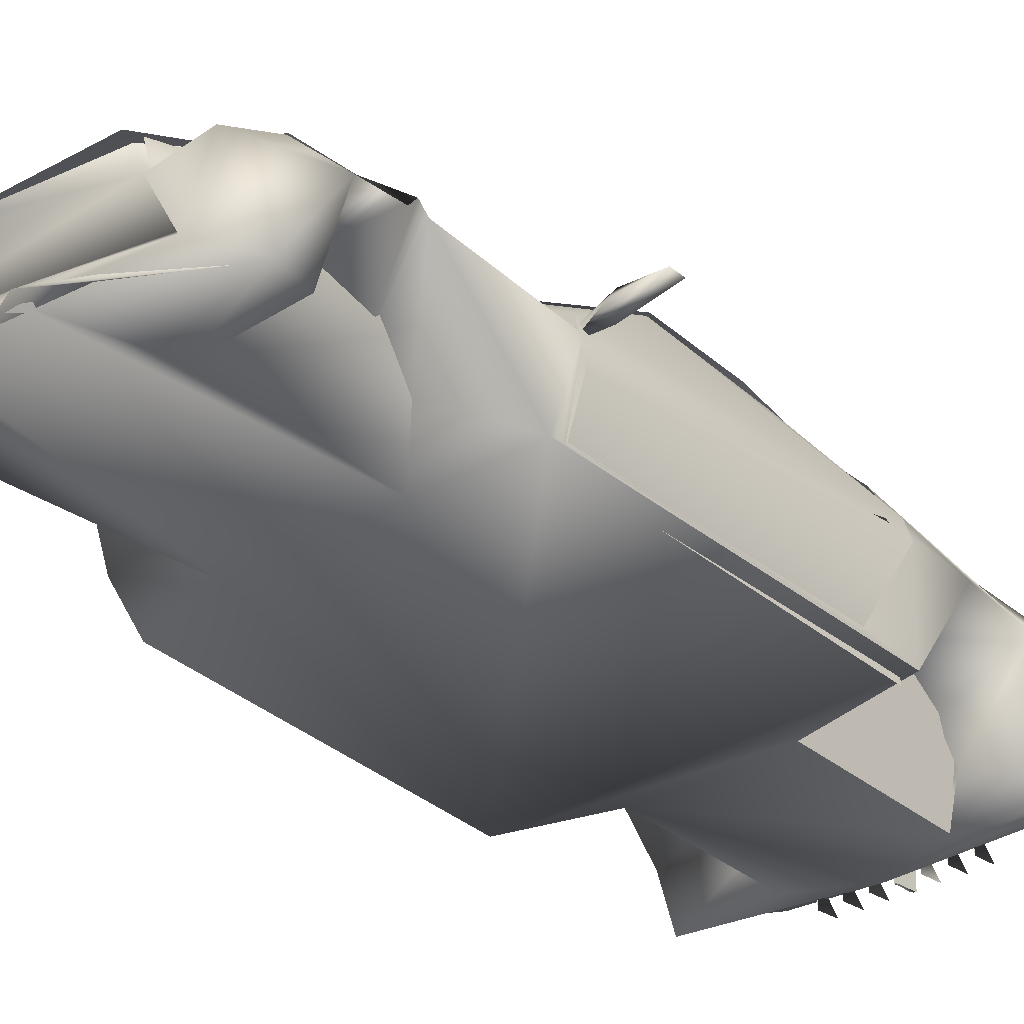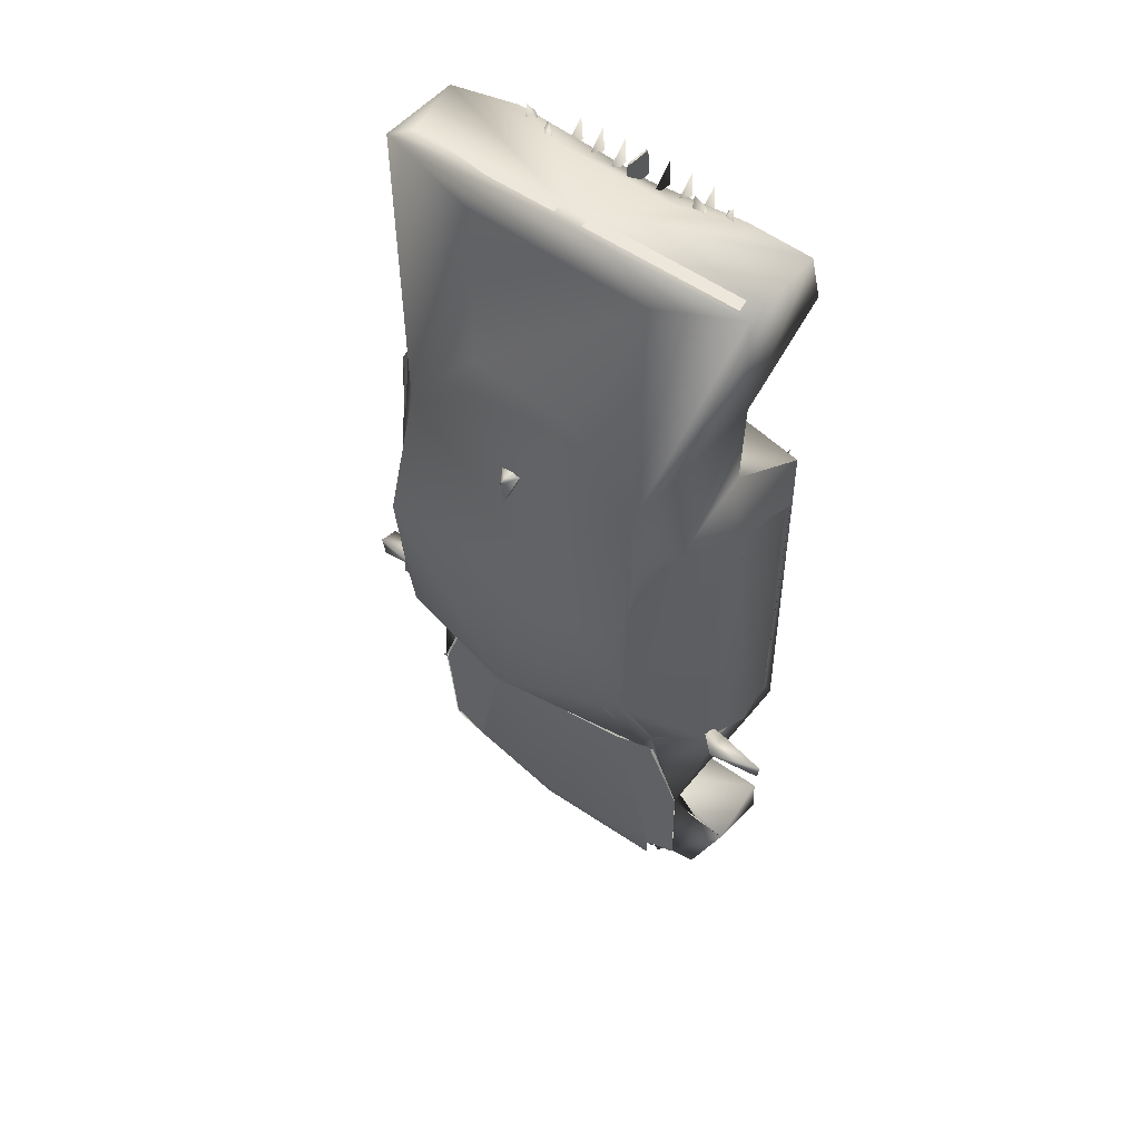
<metadata>
{"format":"obj","ext":"obj","renderer":"f3d","projection":"perspective","resolution":1024,"background":"white","views":[{"elev":-32.8,"azim":-139.5,"up":"+Y"},{"elev":52.2,"azim":-142.2,"up":"+Z"}]}
</metadata>
<code>
o Cube_Cube.001
v -2.522 0.913 1.734
v -2.426 1.231 2.535
v -2.486 0.3842 -1.981
v -1.783 2.253 -0.2239
v -0.9901 2.47 1.594
v -0.03527 2.548 -0.762
v -2.403 -0.3214 5.277
v -2.419 -0.06522 6.063
v -2.429 0.978 4.611
v -2.008 1.172 -4.883
v -2.496 0.6848 -4.656
v -2.053 1.278 -3.349
v -2.078 0.7413 -5.664
v -2.365 -0.3886 -5.304
v -1.489 1.368 -2.378
v -1.693 1.332 -2.351
v -1.768 1.501 -1.799
v -2.431 1.121 6.077
v -2.398 -0.3835 -2.319
v -2.348 -0.2935 -2.07
v -2.413 0.7895 -1.912
v -2.44 1.052 3.563
v -2.121 1.671 2.47
v -2.492 1.018 2.531
v 1.558 2.019 3.042
v -1.652 1.981 3.049
v -1.234 1.214 5.595
v -0.8421 0.1763 6.074
v 0.04357 0.9155 6.068
v -1.58 -0.07799 6.074
v -1.823 -0.1621 -5.723
v -0.6092 -0.4061 -6.102
v -0.3975 -0.1078 -5.999
v 0.4681 0.8749 -6.079
v -1.381 0.8901 -5.946
v 0.06387 1.199 -5.307
v -2.323 -0.4237 -4.848
v -1.272 0.4888 2.914
v -1.086 1.098 4.021
v -1.152 0.4198 -2.527
v -1.021 -0.4089 -2.421
v -1.177 0.2093 5.135
v -1.015 -0.4066 5.164
v -1.153 0.3114 -4.765
v -0.9912 1.078 -3.896
v -1.26 1.129 2.78
v -1.001 -0.4082 2.779
v 0.1934 1.335 -2.712
v -1.514 1.977 2.606
v -1.496 2.24 1.37
v -1.943 1.542 2.978
v -2.437 -0.2366 1.835
v -2.418 -0.2892 2.615
v -2.554 0.9031 2.472
v -2.289 1.058 -1.866
v -2.383 -0.213 1.829
v -2.355 -0.2885 -2.058
v -1.791 2.025 2.175
v 0.8831 1.383 -2.586
v 1.509 1.159 -5.116
v 1.357 0.8395 -5.865
v 2.374 1.213 6.087
v 1.182 1.217 5.596
v 1.779 2.294 1.108
v 2.362 0.7955 -1.911
v 2.003 1.291 -3.351
v 1.715 1.503 -1.799
v 1.418 2.396 -0.3816
v 2.02 0.7406 -5.664
v 2.441 0.6874 -4.653
v 2.309 -0.3826 -5.329
v 1.952 1.189 -4.899
v 2.245 -0.4467 2.357
v 2.302 -0.298 -2.078
v 2.373 -0.2335 1.832
v 1.785 -0.1804 -5.695
v 2.396 1.241 2.538
v 2.514 0.8977 2.469
v 2.469 0.9123 1.734
v 2.415 0.2301 -2.433
v 1.737 2.023 2.177
v 2.47 1.05 2.54
v 2.397 0.09299 6.034
v 2.19 0.9612 6.079
v -1.499 0.5026 -5.811
v 0.4546 0.86 -6.079
v 1.455 0.5042 -5.765
v 1.64 1.331 -2.352
v 1.09 0.6799 4.872
v 2.331 1.122 4.124
v 2.448 0.3214 5.153
v 1.098 0.4198 -2.527
v 2.245 1.111 -3.752
v 0.9376 1.078 -3.896
v 0.9672 -0.4081 -2.419
v 1.208 -0.4278 -4.811
v 2.27 -0.4237 -4.848
v 0.9583 -0.4118 -4.844
v 1.207 1.129 2.78
v 0.9618 -0.4066 5.164
v 0.9466 -0.4118 2.778
v 2.44 0.3876 -1.981
v 2.213 1.045 -1.859
v 2.011 0.8919 -2.44
v 1.454 1.333 -2.34
v 1.453 2.253 -0.4708
v 0.7896 0.1617 6.078
v -2.047 1.271 -3.403
v -1.638 1.365 -2.294
v -1.122 1.375 -2.515
v -1.564 1.162 -5.116
v -2.012 1.193 -4.878
v -0.2822 1.372 -2.694
v -1.779 2.244 1.12
v -0.2396 1.136 6.066
v -1.414 0.8078 -5.854
v -1.015 -0.4057 -4.811
v -2.3 1.11 -3.752
v -1.023 0.8606 -2.923
v -1.144 0.6799 4.872
v -1.26 1.119 -2.427
v -1.191 1.119 -4.811
v -1.26 1.129 5.164
v -1.507 2.253 -0.4708
v -2.064 0.8937 -2.44
v -1.507 1.333 -2.34
v -2.247 -0.3906 2.582
v -2.17 -0.3479 -2.241
v 1.993 1.271 -3.403
v 1.958 1.176 -4.877
v 1.585 1.374 -2.294
v 2.243 -0.468 5.171
v 1.389 0.8345 -5.83
v 1.436 1.369 -2.376
v 1.527 -0.08018 6.073
v 0.3647 -0.05691 -6.029
v 0.4557 -0.3846 -6.073
v 1.219 0.4888 2.914
v 2.525 0.2377 2.708
v 1.033 1.098 4.021
v 1.099 0.3114 -4.765
v 0.9691 0.8606 -2.923
v 1.123 0.2093 5.135
v 1.207 1.119 -2.427
v 1.137 1.119 -4.811
v 1.442 2.24 1.37
v 1.89 1.543 2.978
v 1.207 1.129 5.164
v 2.325 -0.2116 1.829
v 1.461 1.977 2.606
v 1.701 2.217 -0.1757
v 2.3 -0.2884 -2.058
v -1.581 0.7263 -5.627
v -1.642 0.7913 -4.917
v -1.696 0.4654 -4.917
v -1.889 0.6014 -5.667
v -1.888 0.7722 -4.917
v -1.782 0.864 -5.166
v -1.75 0.8713 -4.885
v -1.797 0.8321 -4.885
v -1.593 0.8161 -5.363
v -1.561 0.8234 -5.081
v -1.607 0.7842 -5.081
v -1.799 0.8923 -4.885
v -1.674 0.8509 -5.239
v -1.696 0.8261 -4.958
v -1.691 0.8792 -4.958
v -1.61 0.8444 -5.081
v -1.639 0.8474 -4.958
v -1.714 0.9533 -5.04
v -1.683 0.9513 -4.758
v -1.717 0.9204 -4.758
v -1.731 0.984 -4.758
v -1.594 0.9293 -5.103
v -1.563 0.9274 -4.822
v -1.608 0.8974 -4.822
v -1.601 0.9634 -4.822
v -1.336 -0.1438 5.922
v -1.338 -0.0603 6.124
v -1.426 -0.00833 6.223
v -1.286 0.01997 5.922
v 1.588 0.7913 -4.917
v 1.522 0.6642 -5.65
v 1.642 0.4654 -4.917
v 1.874 0.6526 -5.636
v 1.835 0.7722 -4.917
v 1.697 0.8713 -4.885
v 1.729 0.864 -5.166
v 1.743 0.8321 -4.885
v 1.507 0.8234 -5.081
v 1.539 0.8161 -5.363
v 1.553 0.7842 -5.081
v 1.746 0.8923 -4.885
v 1.642 0.8261 -4.958
v 1.62 0.8509 -5.239
v 1.637 0.8792 -4.958
v 1.556 0.8444 -5.081
v 1.586 0.8474 -4.958
v 1.629 0.9513 -4.758
v 1.66 0.9533 -5.04
v 1.663 0.9204 -4.758
v 1.678 0.984 -4.758
v 1.509 0.9274 -4.822
v 1.54 0.9293 -5.103
v 1.555 0.8974 -4.822
v 1.548 0.9634 -4.822
v -1.115 0.07293 6.16
v -0.9679 0.05586 6.223
v -0.9525 0.0771 5.922
v -1.128 0.1542 5.922
v -1.141 -0.01772 5.922
v -1.479 0.0102 5.922
v -2.476 0.9577 2.3
v -2.502 0.9055 1.744
v -2.541 0.9621 2.084
v 1.392 -0.1239 5.922
v 1.372 -0.00833 6.223
v 1.285 -0.0603 6.124
v 1.225 -0.08508 5.922
v 1.074 0.1542 5.922
v 0.9507 0.1117 6.195
v 1.067 -0.001964 6.154
v 1.087 -0.01772 5.922
v 1.33 0.07695 5.922
v 0.899 0.0771 5.922
v 2.448 0.9057 1.744
v 2.422 0.9576 2.3
v 2.487 0.9621 2.089
v 1.557 0.1206 -5.551
v -1.63 0.1377 -5.475
v -0.02677 -0.4454 5.544
v -3.2 1.138 -1.804
v -2.564 1.13 -1.804
v -2.535 0.9752 -1.653
v -3.213 1.13 -1.613
v -2.249 0.9494 -1.855
v -2.227 0.853 -1.822
v -0.1564 2.122 2.901
v -0.02677 2.322 2.87
v -0.02677 2.269 2.532
v -1.214 -0.4102 -5.942
v -2.135 -0.4329 -5.456
v -0.6935 -0.4021 -6.26
v 1.771 -0.2317 -5.671
v 0.3183 -0.2214 -5.929
v 1.835 -0.08083 -5.585
v 1.771 -0.306 -5.671
v 0.3183 -0.2957 -5.929
v 1.835 -0.1552 -5.585
v 1.771 -0.1525 -5.671
v 0.3183 -0.1422 -5.929
v 1.835 -0.001703 -5.585
v 3.042 1.268 -1.831
v 3.111 0.9783 -1.683
v 2.482 0.9759 -1.653
v 2.174 0.853 -1.822
v 3.111 1.252 -1.608
v -0.02677 2.119 2.923
v 0.1029 2.122 2.901
v -0.02677 2.247 2.923
v -0.02677 2.304 2.907
v -0.3707 -0.2533 -5.933
v -1.793 -0.2229 -5.584
v -1.806 -0.2341 -5.621
v -0.3707 -0.179 -5.933
v -1.793 -0.1486 -5.584
v -1.806 -0.1598 -5.621
v -0.3707 -0.09986 -5.933
v -1.793 -0.06945 -5.584
v -1.806 -0.08066 -5.621
v -2.205 0.9494 -1.789
v -2.567 1.314 -1.672
v -0.02677 2.057 2.532
v -0.941 -0.3754 6.042
v -0.941 -0.4085 5.696
v -0.9272 -0.02872 5.696
v -0.9493 -0.02872 5.707
v -0.6361 -0.3754 6.042
v -0.6361 -0.4085 5.696
v -0.6223 -0.02872 5.696
v -0.6444 -0.02872 5.707
v -0.3312 -0.4085 5.696
v -0.3312 -0.3754 6.042
v -0.3229 -0.02872 5.707
v -0.345 -0.02872 5.696
v -0.04013 -0.3768 6.044
v -0.02677 -0.2494 6.075
v -0.02677 -0.02872 6.075
v -0.04013 -0.02872 6.075
v -0.04013 -0.4085 5.696
v -0.04013 -0.02872 5.696
v -0.02677 -0.4085 5.696
v -0.02677 -0.4085 5.916
v -0.02677 -0.3964 5.977
v -0.02677 -0.3619 6.029
v -0.02677 -0.3103 6.063
v -0.1538 -0.4018 -6.043
v -1.223 -0.3536 -5.947
v 1.737 -0.2589 -5.578
v 1.737 -0.1846 -5.578
v 1.737 -0.1055 -5.578
v 2.513 1.314 -1.673
v 2.152 0.9494 -1.789
v 2.196 0.9494 -1.855
v 0.8875 -0.3754 6.042
v 0.8875 -0.4085 5.696
v 0.9013 -0.02872 5.696
v 0.8792 -0.02872 5.707
v 0.5825 -0.3754 6.042
v 0.5825 -0.4085 5.696
v 0.5964 -0.02872 5.696
v 0.5743 -0.02872 5.707
v 0.2638 -0.02872 5.696
v 0.2776 -0.4085 5.696
v 0.2776 -0.3754 6.042
v 0.2859 -0.02872 5.707
v -0.01341 -0.3768 6.044
v -0.01341 -0.02872 6.075
v -0.01341 -0.4085 5.696
v -0.01341 -0.02872 5.696
v -0.02677 -0.02872 5.696
v 1.16 -0.4102 -5.942
v 0.1003 -0.4018 -6.043
v 0.6402 -0.4021 -6.259
v 2.081 -0.4341 -5.456
v 1.17 -0.3534 -5.947
v -2.266 1.054 6.077
v -2.233 0.8863 6.077
v -0.2137 0.8754 6.077
v 2.179 0.8863 6.077
v 2.212 1.054 6.077
v 0.1601 0.8754 6.077
v -1.501 1.078 -5.067
v -1.515 0.8139 -5.85
v -2.003 0.4925 -5.57
v -1.896 1.076 -5.037
v -1.539 0.4827 -5.765
v -0.2137 1.054 6.077
v 1.461 0.8149 -5.849
v 1.447 1.079 -5.068
v 1.843 1.076 -5.037
v 1.946 0.4922 -5.563
v 1.485 0.4832 -5.766
v 0.1601 1.054 6.077
v -1.773 2.205 -0.2552
v -1.759 1.491 -1.778
v -1.777 2.004 2.156
v -1.762 2.161 1.544
v -2.138 1.61 2.47
v -0.7943 1.933 4.018
v 0.6701 1.904 4.166
v 1.704 1.493 -1.771
v 1.736 2.225 -0.2345
v 2.075 1.603 2.468
v 1.708 2.161 1.544
v 1.729 2.008 2.159
v 1.57 1.039 -4.746
v 1.434 1.15 -5.165
v -1.623 1.039 -4.748
v -1.957 0.5399 -5.406
v -1.479 1.144 -5.164
v 1.903 0.5399 -5.406
v 2.068 -0.1222 3.788
v 2.06 -0.09862 4.189
v 2.307 0.06734 3.942
v 2.405 0.6746 4.354
v 2.243 0.6245 4.472
v 2.38 -0.4185 4.402
v 2.357 -0.6318 3.201
v 2.23 0.445 3.298
v 2.43 0.5864 3.437
v 2.181 0.6723 3.624
v 2.322 -0.2315 4.884
v 2.323 0.4188 4.672
v 1.519 0.7643 3.607
v 2.449 0.4221 4.869
v 1.519 0.09965 4.903
v 2.442 0.4699 3.161
v 1.509 -1.14 4.309
v 2.181 -0.6311 3.2
v 2.415 -1.063 4.176
v 2.255 -1.095 3.984
v 2.45 0.8894 3.809
v 1.538 -1.068 3.288
v 1.556 -0.01086 2.859
v 1.53 1.027 3.835
v 1.531 0.2576 5.02
v 1.557 -0.7557 4.952
v 2.419 -1.328 3.913
v -0.07748 0.02185 -5.949
v -0.6055 0.5163 -5.92
v 0.18 0.02174 -5.946
v -0.3488 0.5162 -5.941
v 2.061 0.9884 5.913
v 2.038 0.9371 5.904
v 0.4371 0.02162 -5.931
v -0.09144 0.5161 -5.949
v 1.448 0.5179 -5.755
v 0.9324 0.02384 -5.868
v 1.399 0.9371 5.904
v 1.422 0.9884 5.913
v 0.693 0.02151 -5.904
v 0.1661 0.516 -5.946
v -0.3349 0.02196 -5.941
v -0.8608 0.5164 -5.888
v 1.324 0.5179 -5.787
v 0.8058 0.02379 -5.888
v 1.272 1.015 6.029
v 0.2384 1.015 6.029
v 1.625 0.9475 5.91
v 1.634 1.032 5.904
v 0.2384 0.9612 6.029
v 1.272 0.9612 6.029
v 0.2384 0.9105 6.029
v 1.272 0.9105 6.029
v 0.5652 0.02157 -5.919
v 0.03735 0.516 -5.949
v 0.8205 0.02146 -5.886
v 0.2947 0.5159 -5.941
v -0.2062 0.0219 -5.947
v -0.7333 0.5164 -5.906
v 0.0513 0.02179 -5.949
v -0.4773 0.5163 -5.932
v -1.889 -0.133 -5.571
v -1.889 -0.05872 -5.571
v -1.889 0.02041 -5.571
v 0.3086 0.02168 -5.94
v -0.2202 0.5161 -5.946
v 2.268 -0.2744 3.902
v 2.268 -0.04747 4.071
v -1.772 0.02291 -5.675
v -1.265 0.5179 -5.813
v -1.522 0.02302 -5.75
v -1.008 0.518 -5.864
v -1.648 0.02297 -5.714
v -1.137 0.5179 -5.84
v -1.396 0.02308 -5.783
v -0.8789 0.518 -5.885
v -1.269 0.02314 -5.813
v -0.7493 0.5181 -5.903
v -1.141 0.0232 -5.84
v -0.6192 0.5182 -5.918
v -1.012 0.02325 -5.864
v -0.4888 0.5182 -5.931
v -0.8834 0.02327 -5.885
v -0.3577 0.5177 -5.94
v -0.7537 0.02333 -5.903
v -0.2268 0.5178 -5.946
v -0.6236 0.02338 -5.918
v -0.09577 0.5178 -5.949
v -0.4932 0.02344 -5.931
v 0.03529 0.5179 -5.949
v -0.3625 0.0235 -5.94
v 0.1663 0.518 -5.946
v -0.2316 0.02356 -5.946
v 0.2972 0.518 -5.94
v -0.1006 0.02361 -5.949
v 0.428 0.5181 -5.931
v 0.03049 0.02367 -5.949
v 0.5584 0.5181 -5.919
v 0.1615 0.02372 -5.947
v 0.6885 0.5182 -5.905
v 0.2925 0.02378 -5.941
v 0.8182 0.5182 -5.887
v 0.4233 0.02363 -5.932
v 0.9479 0.5177 -5.865
v 0.4233 0.5161 -5.932
v 0.9479 0.02198 -5.865
v -0.9877 0.5164 -5.868
v -0.4637 0.02148 -5.932
v -1.114 0.5165 -5.845
v -0.5919 0.02153 -5.921
v -1.24 0.5166 -5.819
v -0.7198 0.02159 -5.907
v -1.365 0.5166 -5.79
v -0.8473 0.02164 -5.89
v -1.489 0.5167 -5.759
v -0.9744 0.02169 -5.87
v -1.537 0.4431 -5.743
v -1.101 0.02171 -5.847
v -1.621 0.405 -5.717
v -1.227 0.02175 -5.822
v 0.5512 0.02369 -5.92
v 1.074 0.5178 -5.842
v 0.5512 0.516 -5.92
v 1.074 0.02193 -5.842
v 0.6787 0.02374 -5.906
v 1.199 0.5178 -5.816
v 0.6787 0.516 -5.906
v 1.199 0.02187 -5.816
v 0.8058 0.5159 -5.888
v 1.324 0.02182 -5.787
v 0.9324 0.5159 -5.868
v 1.448 0.02176 -5.755
v 1.059 0.5158 -5.845
v 1.571 0.02171 -5.721
v 1.184 0.5158 -5.82
v 1.693 0.02166 -5.683
v 1.185 0.02318 -5.819
v 1.53 0.3581 -5.727
v 1.059 0.02343 -5.845
v 1.471 0.421 -5.745
v 0.01577 0.4008 -6.017
v -0.06617 0.1486 -6.017
v -1.678 0.9475 5.91
v -1.688 1.032 5.904
v -2.105 0.9475 5.91
v -2.114 1.032 5.904
v -1.892 0.9475 5.91
v -1.901 1.032 5.904
v -1.475 0.9884 5.913
v -1.452 0.9371 5.904
v -0.292 1.015 6.029
v -1.326 1.015 6.029
v -0.292 0.9612 6.029
v -1.326 0.9612 6.029
v -0.292 0.9105 6.029
v -1.326 0.9105 6.029
v 1.847 1.032 5.904
v 1.838 0.9475 5.91
f 1 2 3
f 4 5 6
f 7 8 9
f 10 11 12
f 13 14 11
f 15 16 17
f 8 18 9
f 19 20 21
f 22 23 24
f 25 5 26
f 26 18 27
f 26 23 9
f 28 29 30
f 31 32 14
f 32 31 33
f 34 35 36
f 17 16 12
f 11 14 37
f 12 19 21
f 22 38 39
f 12 40 19
f 22 39 9
f 19 40 41
f 7 42 43
f 11 44 45
f 43 46 47
f 15 48 16
f 49 50 51
f 24 52 53
f 1 3 54
f 55 3 2
f 56 3 57
f 58 23 26
f 36 59 60
f 34 60 61
f 62 63 27
f 64 5 25
f 65 66 67
f 64 68 6
f 69 70 71
f 70 72 66
f 73 74 75
f 71 76 69
f 77 78 79
f 74 80 65
f 25 63 62
f 81 25 82
f 29 83 84
f 85 86 87
f 88 67 66
f 89 90 91
f 92 66 80
f 93 94 70
f 74 95 80
f 96 97 98
f 99 100 101
f 83 90 62
f 78 102 79
f 102 103 77
f 104 105 106
f 107 29 28
f 108 109 110 111 112
f 110 113 36 111
f 9 18 26
f 30 29 8
f 21 17 12
f 13 85 31
f 114 26 5
f 27 18 115
f 6 5 64
f 20 19 53 52
f 13 31 14
f 2 1 54
f 22 9 23
f 18 8 29
f 116 86 85
f 10 13 11
f 44 11 37 117
f 36 35 111
f 11 118 12
f 12 119 40
f 53 47 38
f 119 12 118 45
f 22 53 38
f 118 11 45
f 42 7 9 120
f 121 122 117 41
f 9 39 120
f 43 123 46
f 24 53 22
f 124 125 51 50
f 125 124 126
f 127 51 125 128
f 54 3 56
f 4 15 17
f 26 114 58
f 5 4 114
f 129 130 60 59 131
f 79 102 77
f 25 62 90
f 90 82 25
f 132 91 83
f 87 69 76
f 115 62 27
f 87 86 133
f 29 84 62 115
f 134 67 88
f 84 83 62
f 107 135 83
f 70 69 72
f 136 137 32 33
f 138 139 90 140
f 76 71 137
f 76 137 136
f 60 34 36
f 113 59 36
f 93 70 66
f 97 71 70
f 65 80 66
f 97 70 141 98
f 92 142 66
f 138 101 139
f 143 91 132 100
f 80 95 92
f 93 66 142 94
f 144 95 96 145
f 143 89 91
f 70 94 141
f 89 140 90
f 106 146 147 104
f 99 148 100
f 75 139 73
f 82 90 139
f 90 83 91
f 102 78 149
f 147 146 150
f 107 83 29
f 75 82 139
f 68 151 67 134
f 149 152 102
f 64 25 81
f 88 48 134
f 64 151 68
f 153 154 155
f 156 155 157
f 158 159 160
f 161 162 163
f 158 164 159
f 165 166 167
f 161 168 162
f 158 160 164
f 165 167 169
f 161 163 168
f 165 169 166
f 170 171 172
f 170 172 173
f 170 173 171
f 174 175 176
f 174 176 177
f 174 177 175
f 178 179 180
f 181 180 179
f 182 183 184
f 184 185 186
f 187 188 189
f 190 191 192
f 193 188 187
f 194 195 196
f 197 191 190
f 189 188 193
f 196 195 198
f 192 191 197
f 198 195 194
f 199 200 201
f 201 200 202
f 202 200 199
f 203 204 205
f 205 204 206
f 206 204 203
f 153 156 157 154
f 156 153 155
f 207 208 209 210
f 178 181 179
f 210 211 207
f 181 212 180
f 208 207 211 209
f 212 178 180
f 213 214 215
f 186 185 183 182
f 184 183 185
f 216 217 218 219
f 220 221 222 223
f 219 218 217 224
f 223 222 221 225
f 221 220 225
f 217 216 224
f 226 227 228
f 53 73 47
f 32 41 117
f 73 53 19
f 115 18 29
f 87 229 230
f 85 87 230
f 85 230 31
f 43 101 231
f 232 233 234
f 234 235 232
f 233 236 237
f 238 239 240
f 241 242 243
f 33 229 136
f 73 95 74
f 73 41 95
f 229 87 76
f 229 76 136
f 132 231 100
f 244 245 246
f 247 248 249
f 250 251 252
f 253 254 255
f 255 256 253
f 254 253 257
f 258 259 260
f 239 259 240
f 238 261 239
f 238 260 261
f 260 259 261
f 261 259 239
f 230 229 33 31
f 231 107 28
f 14 32 117 37
f 73 101 47
f 101 43 47
f 8 7 231 30
f 231 28 30
f 41 73 19
f 43 231 7
f 262 263 264
f 265 266 267
f 268 269 270
f 271 272 234 237
f 232 235 272
f 272 233 232
f 236 233 272 271
f 234 233 237
f 258 260 238
f 238 240 273
f 274 275 276 277
f 278 279 280 281
f 275 274 277
f 282 283 284 285
f 279 278 281
f 283 282 284
f 286 287 288 289
f 290 286 289 291
f 286 290 292 293
f 293 294 286
f 294 295 286
f 295 296 286
f 296 287 286
f 243 297 241
f 298 297 243
f 298 243 242
f 41 32 137 95
f 71 97 96 137
f 231 132 83 135
f 137 96 95
f 135 107 231
f 139 101 73
f 231 101 100
f 299 248 247
f 300 245 244
f 301 251 250
f 302 257 253
f 255 302 303 256
f 302 253 304 303
f 253 256 304
f 273 240 259
f 239 240 273 258 260 261
f 305 306 307 308
f 308 306 305
f 309 310 311 312
f 312 310 309
f 313 314 315 316
f 288 287 317 318
f 315 314 316
f 317 319 320 318
f 287 288 321 292 293 294 295 296
f 292 319 317 293
f 317 294 293
f 317 295 294
f 317 296 295
f 317 287 296
f 322 323 324
f 322 324 325
f 323 326 324
f 325 324 326
f 327 328 329
f 330 331 332
f 333 334 335 336
f 337 335 334
f 338 327 329
f 339 340 341 342
f 342 343 339
f 332 331 344
f 345 346 55
f 347 348 349
f 15 6 48
f 350 27 351
f 350 26 27
f 103 352 353
f 6 134 48
f 351 63 25
f 25 26 350 351
f 15 4 6
f 2 349 345 55
f 349 348 345
f 235 234 272
f 354 353 355 356
f 6 68 134
f 27 63 351
f 77 353 354
f 77 103 353
f 257 302 255 254
f 72 357 358
f 359 85 360
f 360 13 10 359
f 85 359 361 116
f 13 360 85
f 10 361 359
f 362 87 357
f 72 69 362 357
f 87 133 358 357
f 87 362 69
l 402 403
l 418 419
l 431 432
l 447 448
l 463 464
l 479 480
l 495 496
l 511 512
l 400 401
l 416 417
l 445 446
l 461 462
l 477 478
l 493 494
l 509 510
l 390 391
l 406 407
l 422 423
l 489 490
l 435 436
l 451 452
l 467 468
l 483 484
l 499 500
l 515 516
l 404 405
l 420 421
l 433 434
l 449 450
l 465 466
l 481 482
l 513 514
l 519 520
l 394 395
l 410 411
l 427 428
l 439 440
l 455 456
l 471 472
l 487 488
l 503 504
l 392 393
l 408 409
l 424 264
l 507 508
l 437 438
l 453 454
l 469 470
l 485 486
l 501 502
l 426 270
l 517 518
l 398 399
l 414 415
l 497 498
l 443 444
l 459 460
l 475 476
l 491 492
l 396 397
l 412 413
l 425 267
l 441 442
l 457 458
l 473 474
l 505 506

</code>
